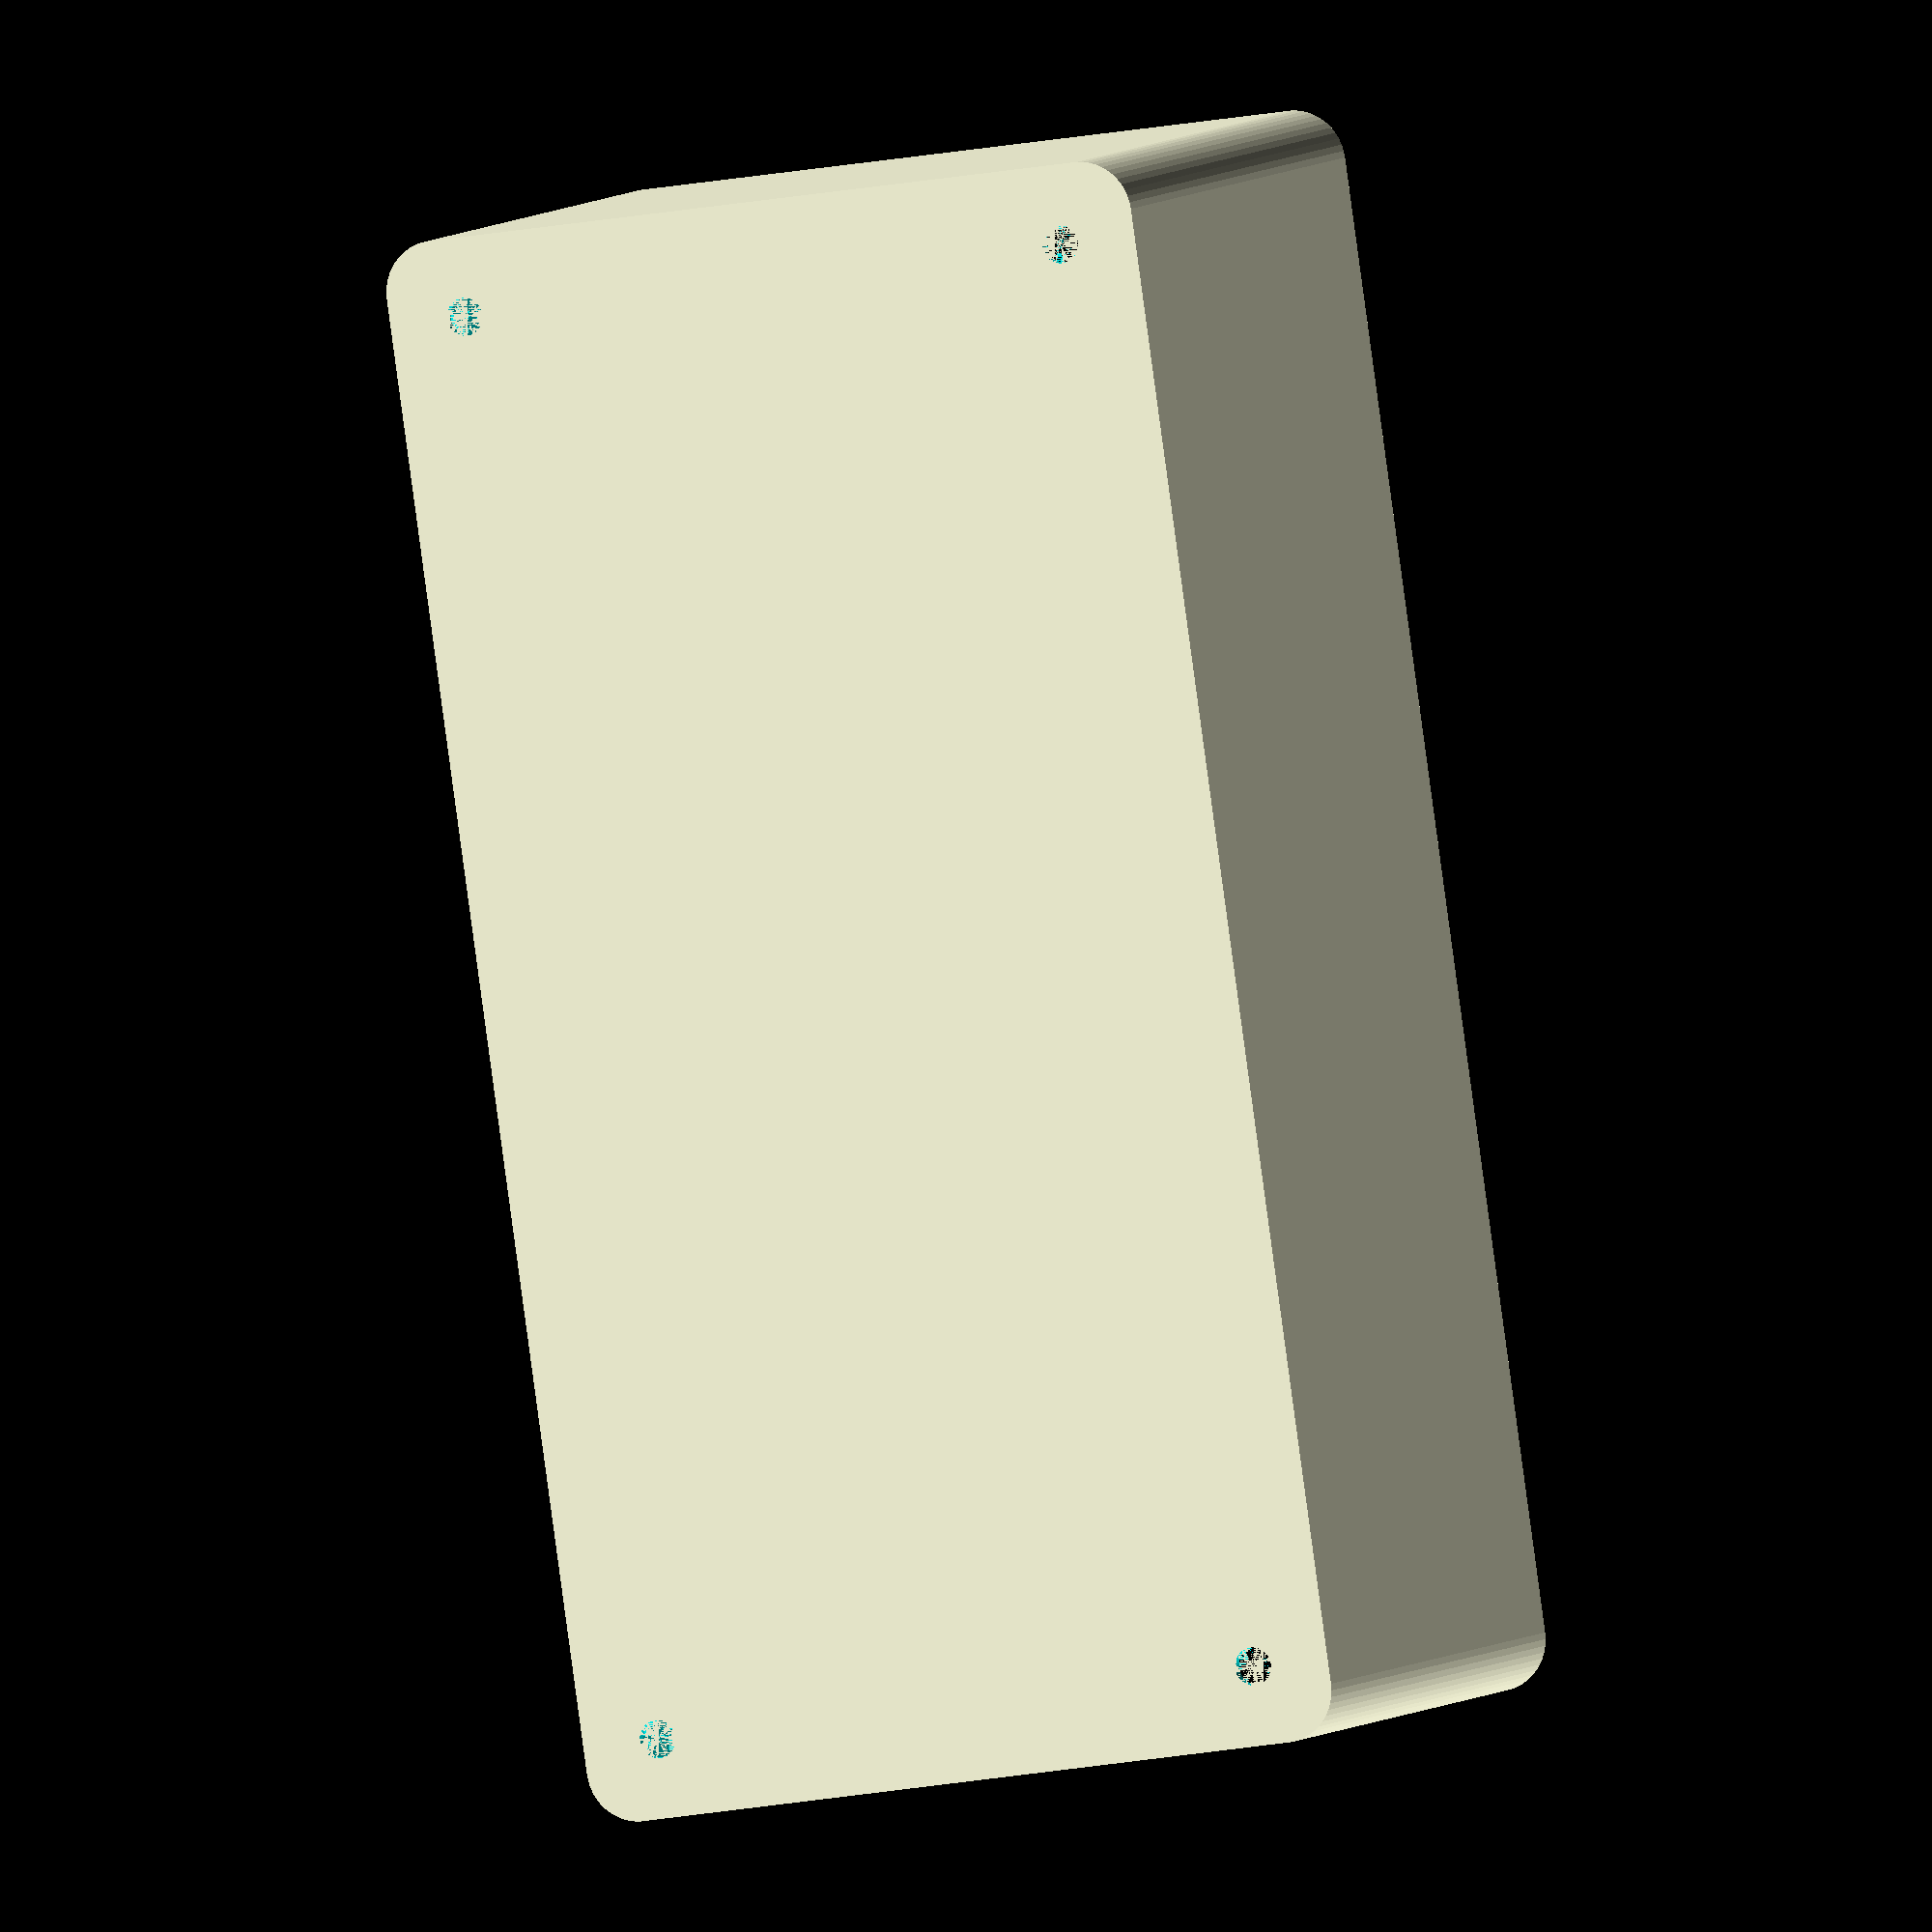
<openscad>
$fn = 50;


difference() {
	difference() {
		union() {
			hull() {
				translate(v = [-32.5000000000, 70.0000000000, 0]) {
					cylinder(h = 60, r = 5);
				}
				translate(v = [32.5000000000, 70.0000000000, 0]) {
					cylinder(h = 60, r = 5);
				}
				translate(v = [-32.5000000000, -70.0000000000, 0]) {
					cylinder(h = 60, r = 5);
				}
				translate(v = [32.5000000000, -70.0000000000, 0]) {
					cylinder(h = 60, r = 5);
				}
			}
		}
		union() {
			translate(v = [-30.0000000000, -67.5000000000, 3]) {
				rotate(a = [0, 0, 0]) {
					difference() {
						union() {
							translate(v = [0, 0, -3.0000000000]) {
								cylinder(h = 3, r = 1.5000000000);
							}
							translate(v = [0, 0, -1.9000000000]) {
								cylinder(h = 1.9000000000, r1 = 1.8000000000, r2 = 3.6000000000);
							}
							cylinder(h = 250, r = 3.6000000000);
							translate(v = [0, 0, -3.0000000000]) {
								cylinder(h = 3, r = 1.8000000000);
							}
							translate(v = [0, 0, -3.0000000000]) {
								cylinder(h = 3, r = 1.5000000000);
							}
						}
						union();
					}
				}
			}
			translate(v = [30.0000000000, -67.5000000000, 3]) {
				rotate(a = [0, 0, 0]) {
					difference() {
						union() {
							translate(v = [0, 0, -3.0000000000]) {
								cylinder(h = 3, r = 1.5000000000);
							}
							translate(v = [0, 0, -1.9000000000]) {
								cylinder(h = 1.9000000000, r1 = 1.8000000000, r2 = 3.6000000000);
							}
							cylinder(h = 250, r = 3.6000000000);
							translate(v = [0, 0, -3.0000000000]) {
								cylinder(h = 3, r = 1.8000000000);
							}
							translate(v = [0, 0, -3.0000000000]) {
								cylinder(h = 3, r = 1.5000000000);
							}
						}
						union();
					}
				}
			}
			translate(v = [-30.0000000000, 67.5000000000, 3]) {
				rotate(a = [0, 0, 0]) {
					difference() {
						union() {
							translate(v = [0, 0, -3.0000000000]) {
								cylinder(h = 3, r = 1.5000000000);
							}
							translate(v = [0, 0, -1.9000000000]) {
								cylinder(h = 1.9000000000, r1 = 1.8000000000, r2 = 3.6000000000);
							}
							cylinder(h = 250, r = 3.6000000000);
							translate(v = [0, 0, -3.0000000000]) {
								cylinder(h = 3, r = 1.8000000000);
							}
							translate(v = [0, 0, -3.0000000000]) {
								cylinder(h = 3, r = 1.5000000000);
							}
						}
						union();
					}
				}
			}
			translate(v = [30.0000000000, 67.5000000000, 3]) {
				rotate(a = [0, 0, 0]) {
					difference() {
						union() {
							translate(v = [0, 0, -3.0000000000]) {
								cylinder(h = 3, r = 1.5000000000);
							}
							translate(v = [0, 0, -1.9000000000]) {
								cylinder(h = 1.9000000000, r1 = 1.8000000000, r2 = 3.6000000000);
							}
							cylinder(h = 250, r = 3.6000000000);
							translate(v = [0, 0, -3.0000000000]) {
								cylinder(h = 3, r = 1.8000000000);
							}
							translate(v = [0, 0, -3.0000000000]) {
								cylinder(h = 3, r = 1.5000000000);
							}
						}
						union();
					}
				}
			}
			translate(v = [0, 0, 2.9925000000]) {
				hull() {
					union() {
						translate(v = [-32.0000000000, 69.5000000000, 4]) {
							cylinder(h = 97, r = 4);
						}
						translate(v = [-32.0000000000, 69.5000000000, 4]) {
							sphere(r = 4);
						}
						translate(v = [-32.0000000000, 69.5000000000, 101]) {
							sphere(r = 4);
						}
					}
					union() {
						translate(v = [32.0000000000, 69.5000000000, 4]) {
							cylinder(h = 97, r = 4);
						}
						translate(v = [32.0000000000, 69.5000000000, 4]) {
							sphere(r = 4);
						}
						translate(v = [32.0000000000, 69.5000000000, 101]) {
							sphere(r = 4);
						}
					}
					union() {
						translate(v = [-32.0000000000, -69.5000000000, 4]) {
							cylinder(h = 97, r = 4);
						}
						translate(v = [-32.0000000000, -69.5000000000, 4]) {
							sphere(r = 4);
						}
						translate(v = [-32.0000000000, -69.5000000000, 101]) {
							sphere(r = 4);
						}
					}
					union() {
						translate(v = [32.0000000000, -69.5000000000, 4]) {
							cylinder(h = 97, r = 4);
						}
						translate(v = [32.0000000000, -69.5000000000, 4]) {
							sphere(r = 4);
						}
						translate(v = [32.0000000000, -69.5000000000, 101]) {
							sphere(r = 4);
						}
					}
				}
			}
		}
	}
	union() {
		translate(v = [0, 0, 2.9925000000]) {
			hull() {
				union() {
					translate(v = [-34.0000000000, 71.5000000000, 2]) {
						cylinder(h = 41, r = 2);
					}
					translate(v = [-34.0000000000, 71.5000000000, 2]) {
						sphere(r = 2);
					}
					translate(v = [-34.0000000000, 71.5000000000, 43]) {
						sphere(r = 2);
					}
				}
				union() {
					translate(v = [34.0000000000, 71.5000000000, 2]) {
						cylinder(h = 41, r = 2);
					}
					translate(v = [34.0000000000, 71.5000000000, 2]) {
						sphere(r = 2);
					}
					translate(v = [34.0000000000, 71.5000000000, 43]) {
						sphere(r = 2);
					}
				}
				union() {
					translate(v = [-34.0000000000, -71.5000000000, 2]) {
						cylinder(h = 41, r = 2);
					}
					translate(v = [-34.0000000000, -71.5000000000, 2]) {
						sphere(r = 2);
					}
					translate(v = [-34.0000000000, -71.5000000000, 43]) {
						sphere(r = 2);
					}
				}
				union() {
					translate(v = [34.0000000000, -71.5000000000, 2]) {
						cylinder(h = 41, r = 2);
					}
					translate(v = [34.0000000000, -71.5000000000, 2]) {
						sphere(r = 2);
					}
					translate(v = [34.0000000000, -71.5000000000, 43]) {
						sphere(r = 2);
					}
				}
			}
		}
	}
}
</openscad>
<views>
elev=355.1 azim=188.2 roll=199.6 proj=o view=wireframe
</views>
